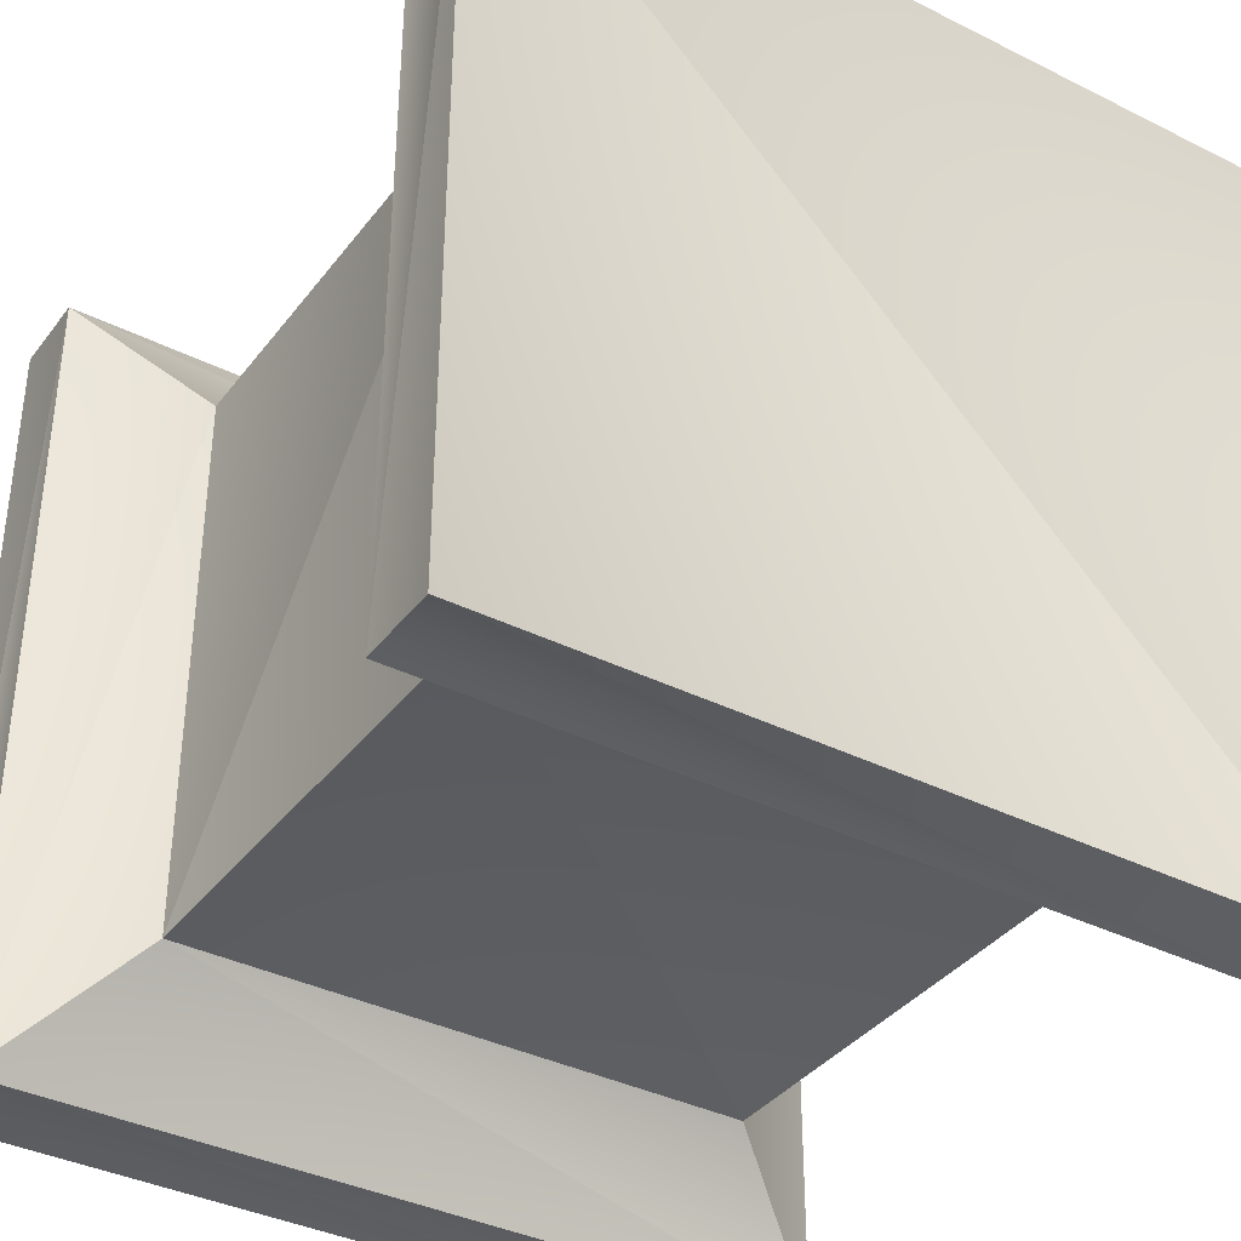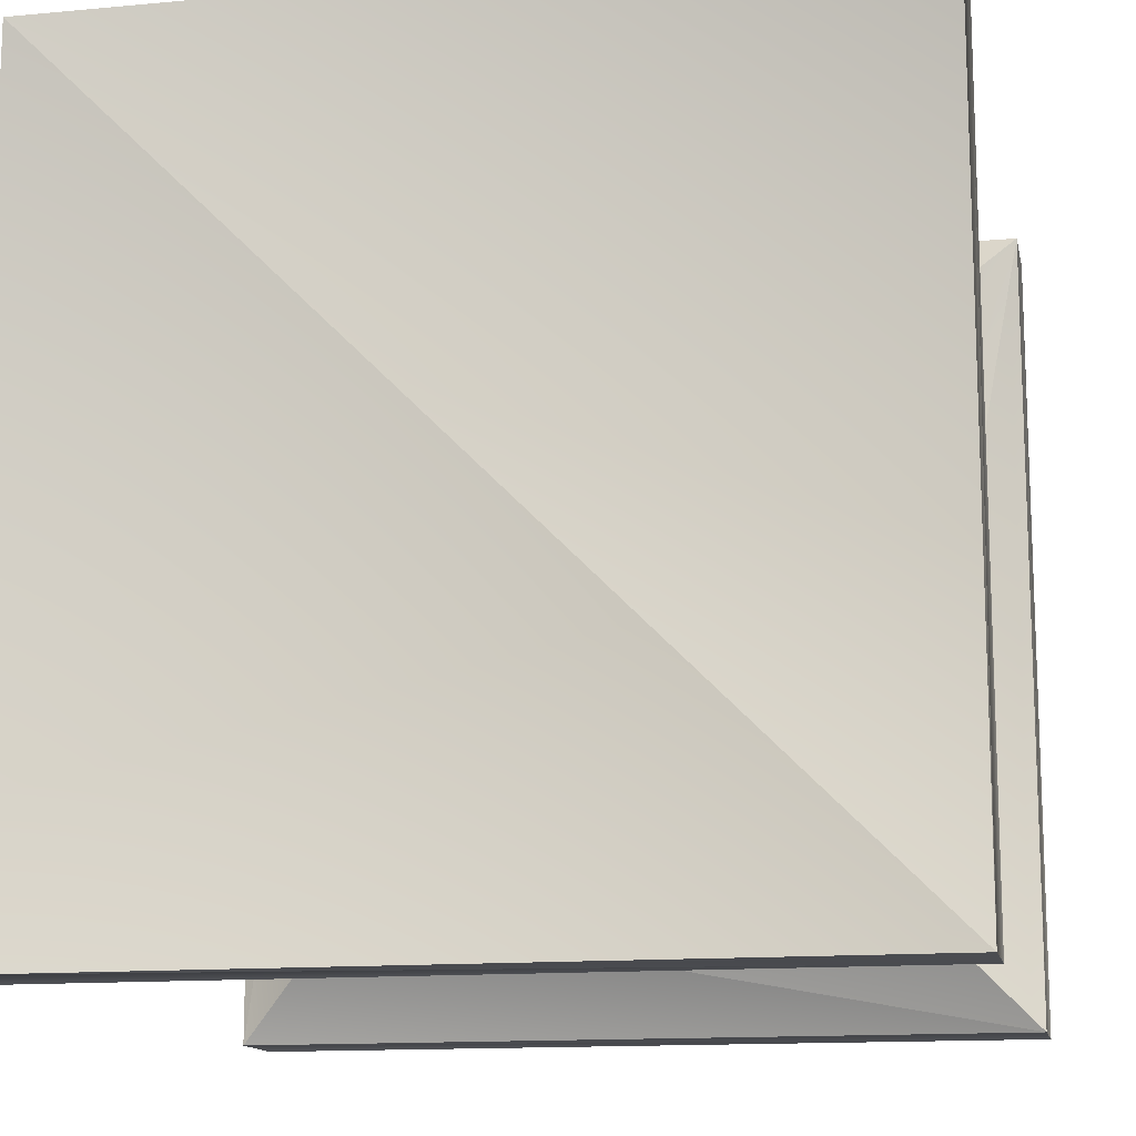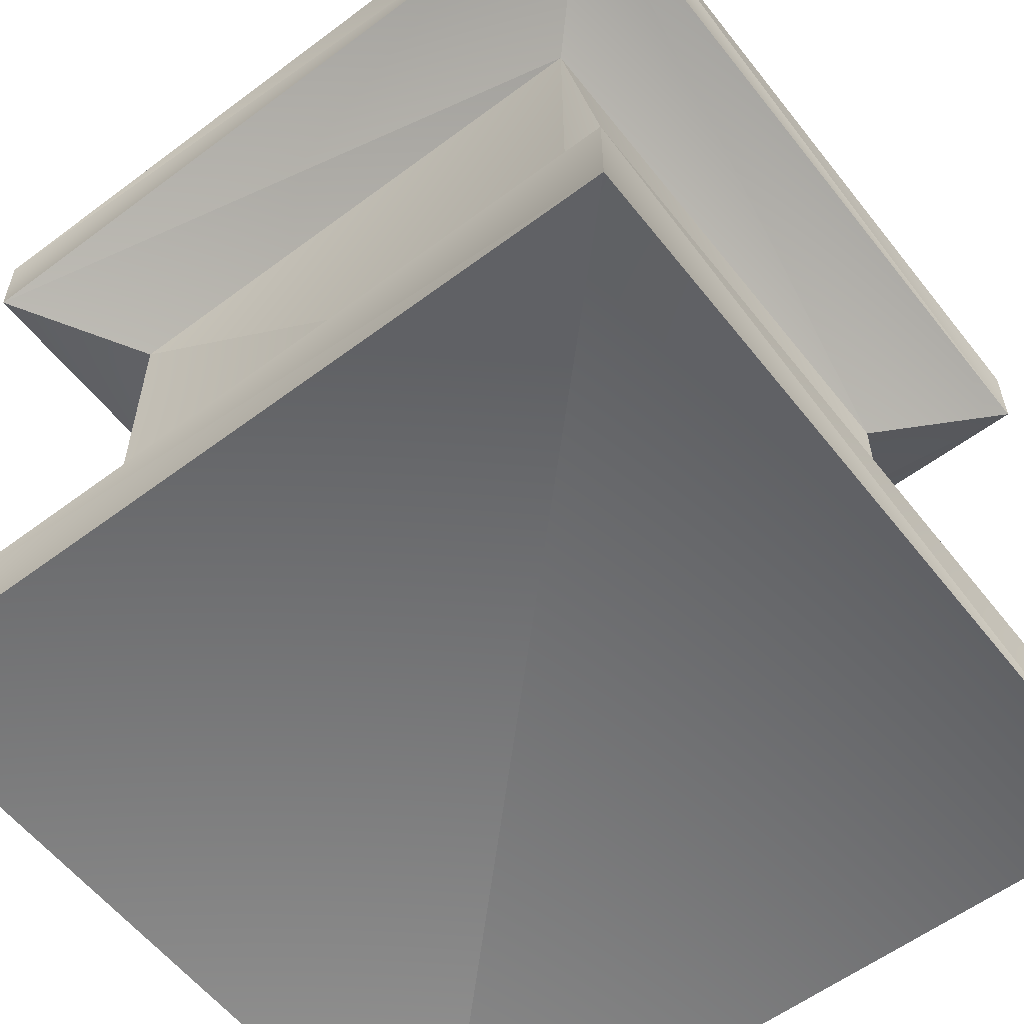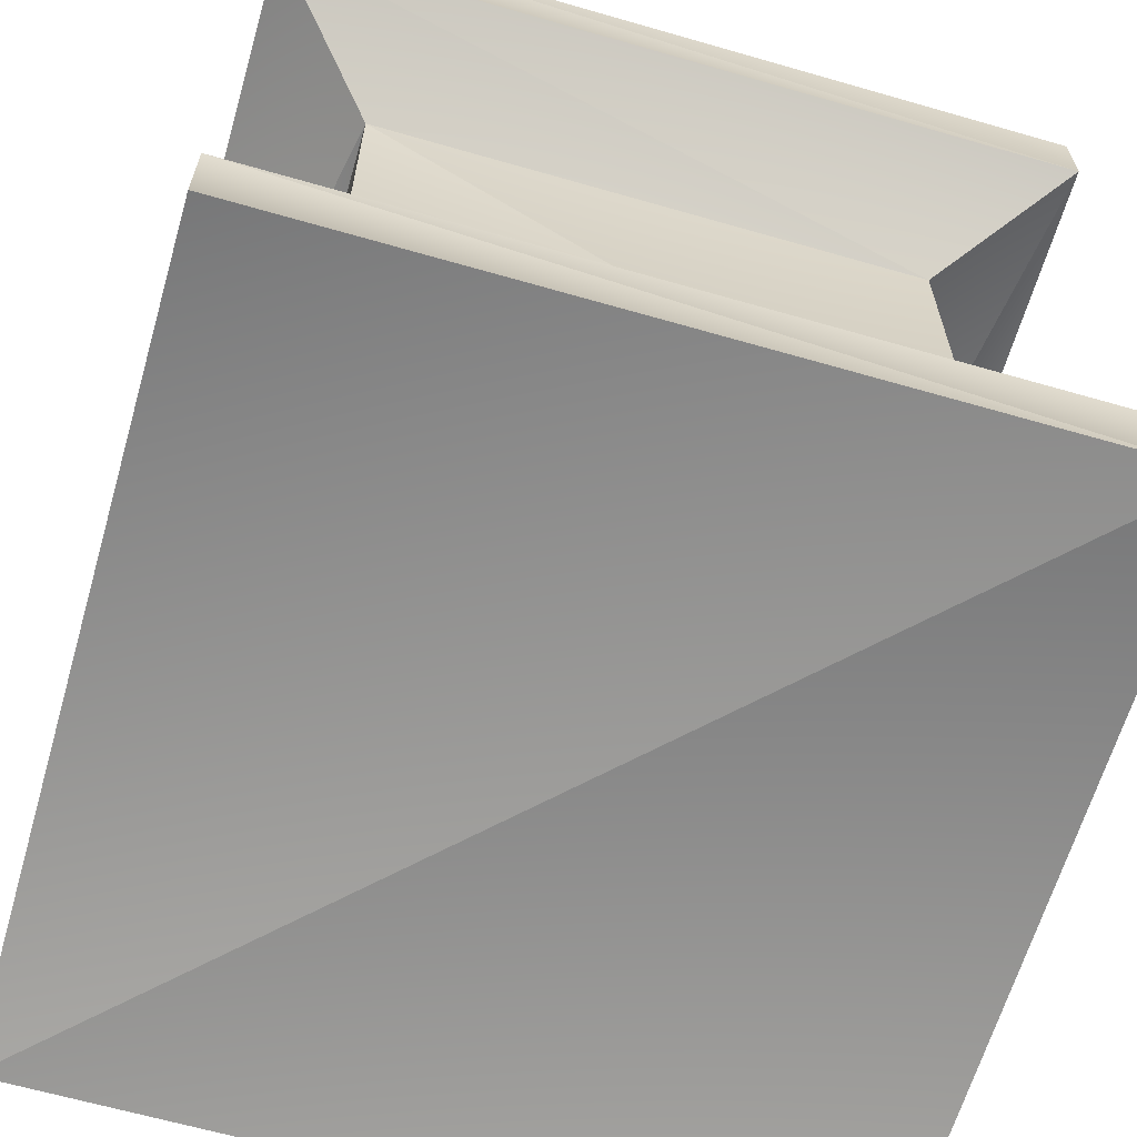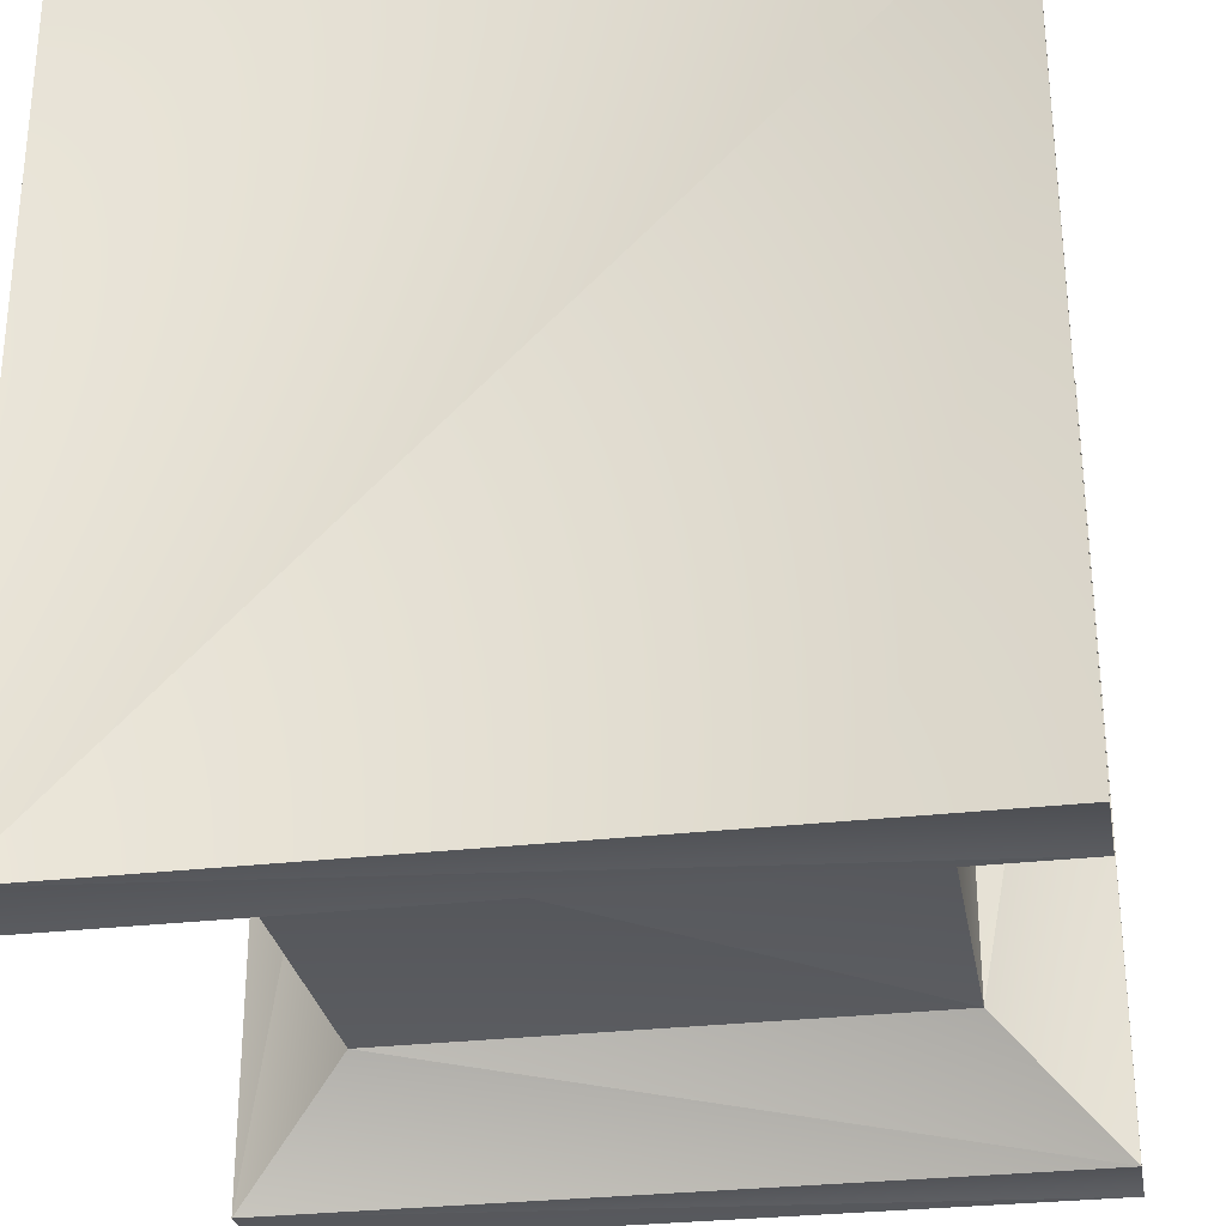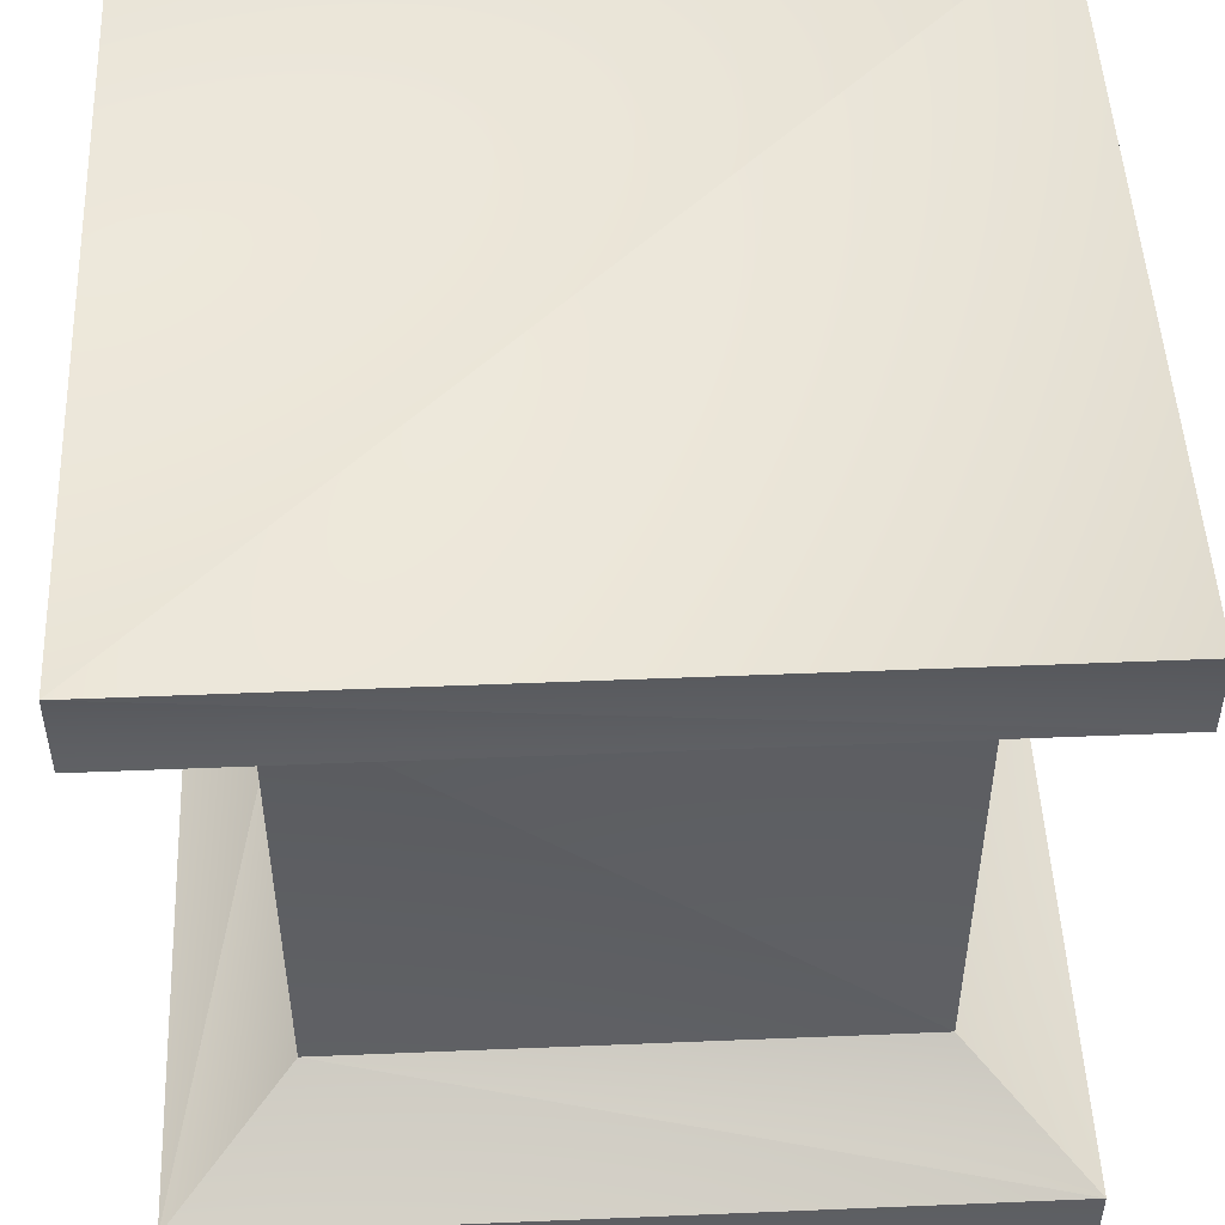
<metadata>
{"format":"obj","ext":"obj","renderer":"f3d","projection":"perspective","resolution":1024,"background":"white","views":[{"elev":-37.2,"azim":147.3,"up":"+Z"},{"elev":-13.6,"azim":-168.2,"up":"+Z"},{"elev":-58.0,"azim":-142.2,"up":"+Y"},{"elev":-64.2,"azim":-16.2,"up":"+Y"},{"elev":-29.1,"azim":9.9,"up":"+Z"},{"elev":49.7,"azim":-92.6,"up":"+Y"}]}
</metadata>
<code>
o Cube.001
v -1 -1.01 -1
v 1 -1.01 1
v -1 -1.01 1
v 1 -0.7952 1
v -0.6971 -0.5982 0.6971
v -1 -0.7952 1
v 1 -0.7952 -1
v 1 -1.01 -1
v -1 -0.7952 -1
v 0.6971 -0.5982 -0.6971
v 0.6971 0.6015 0.6971
v 0.6971 -0.5982 0.6971
v -0.6971 -0.5982 -0.6971
v -0.6971 0.6015 -0.6971
v 1 0.8015 -1
v 0.6971 0.6015 -0.6971
v -0.6971 0.6015 0.6971
v 1 1.001 1
v 1 0.8015 1
v -1 0.8015 1
v -1 0.8015 -1
v -1 1.001 -1
v -1 1.001 1
v 1 1.001 -1
f 1 2 3
f 4 5 6
f 1 7 8
f 2 6 3
f 8 4 2
f 3 9 1
f 10 11 12
f 7 12 4
f 6 13 9
f 9 10 7
f 14 15 16
f 5 14 13
f 13 16 10
f 12 17 5
f 15 18 19
f 11 20 17
f 16 19 11
f 17 21 14
f 18 22 23
f 20 22 21
f 21 24 15
f 19 23 20
f 1 8 2
f 4 12 5
f 1 9 7
f 2 4 6
f 8 7 4
f 3 6 9
f 10 16 11
f 7 10 12
f 6 5 13
f 9 13 10
f 14 21 15
f 5 17 14
f 13 14 16
f 12 11 17
f 15 24 18
f 11 19 20
f 16 15 19
f 17 20 21
f 18 24 22
f 20 23 22
f 21 22 24
f 19 18 23

</code>
